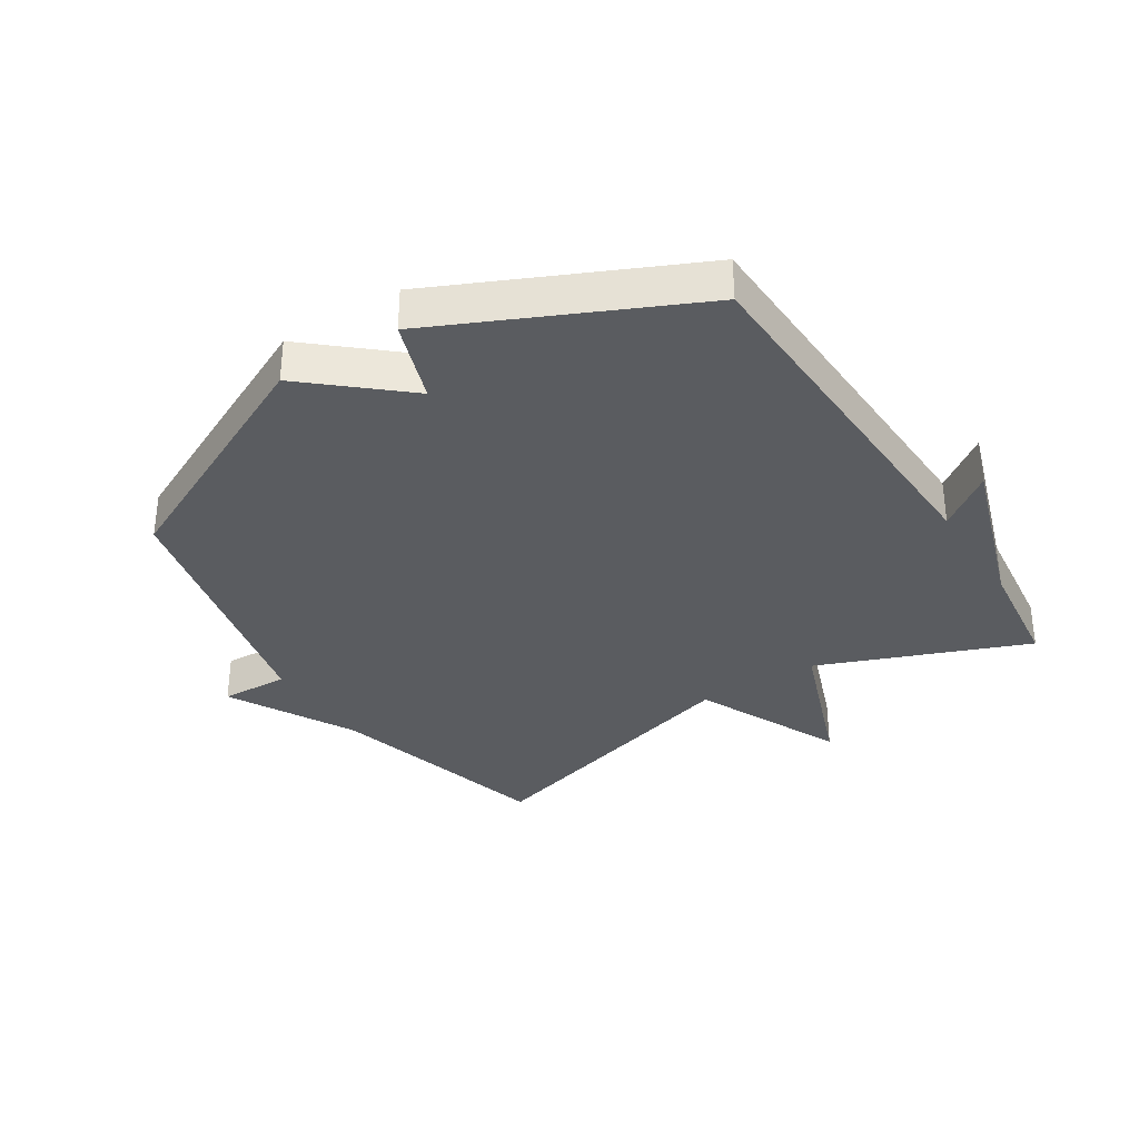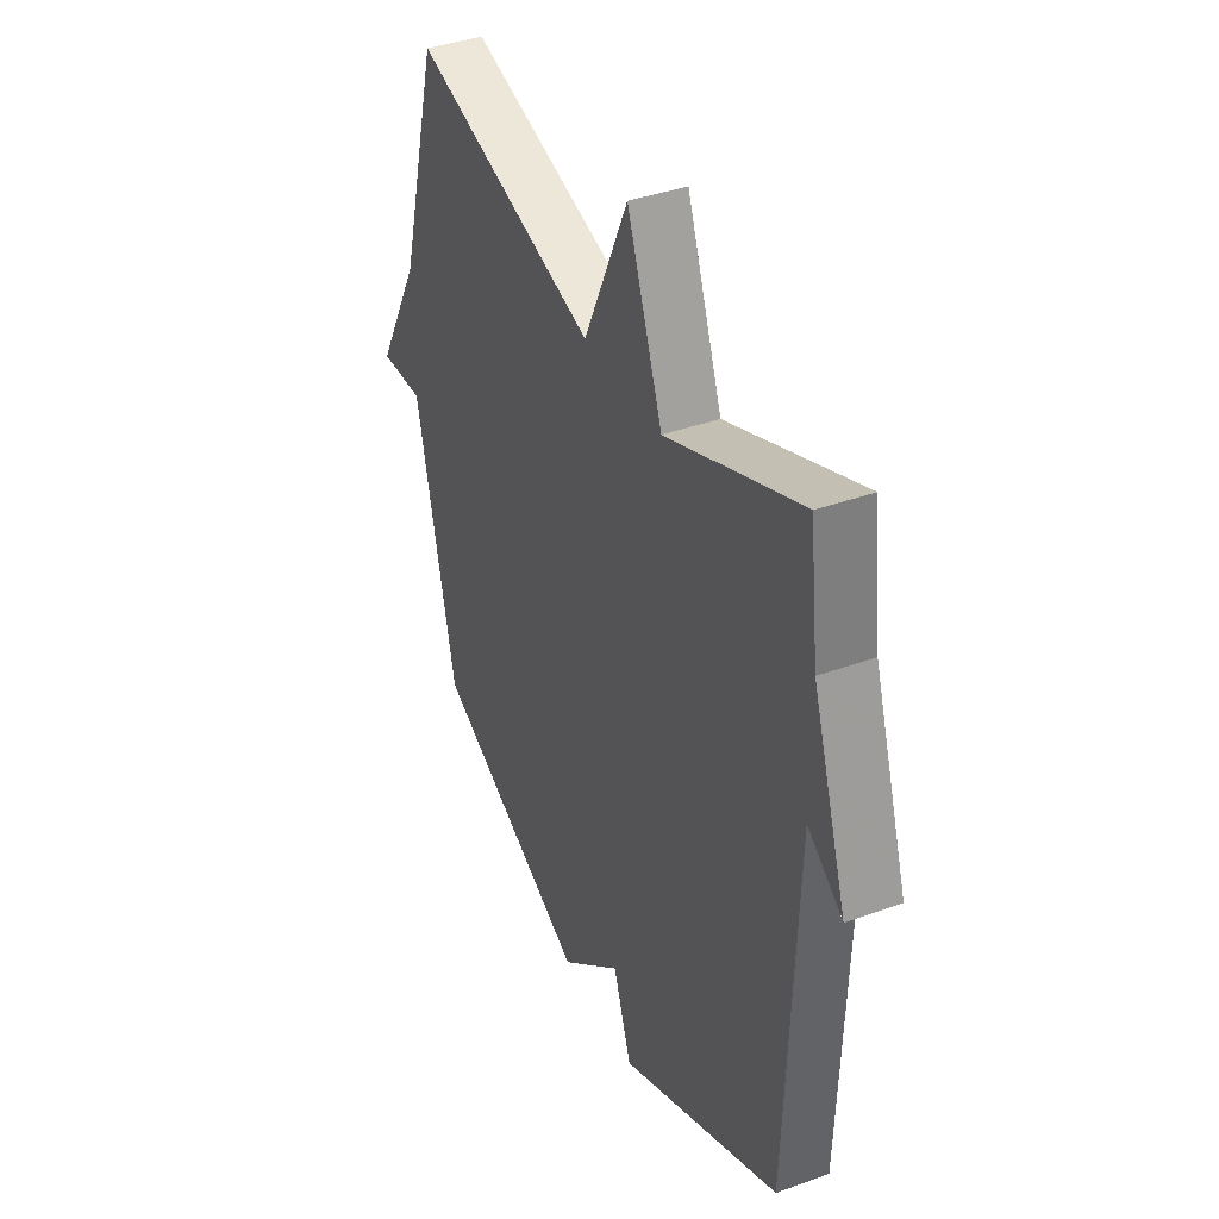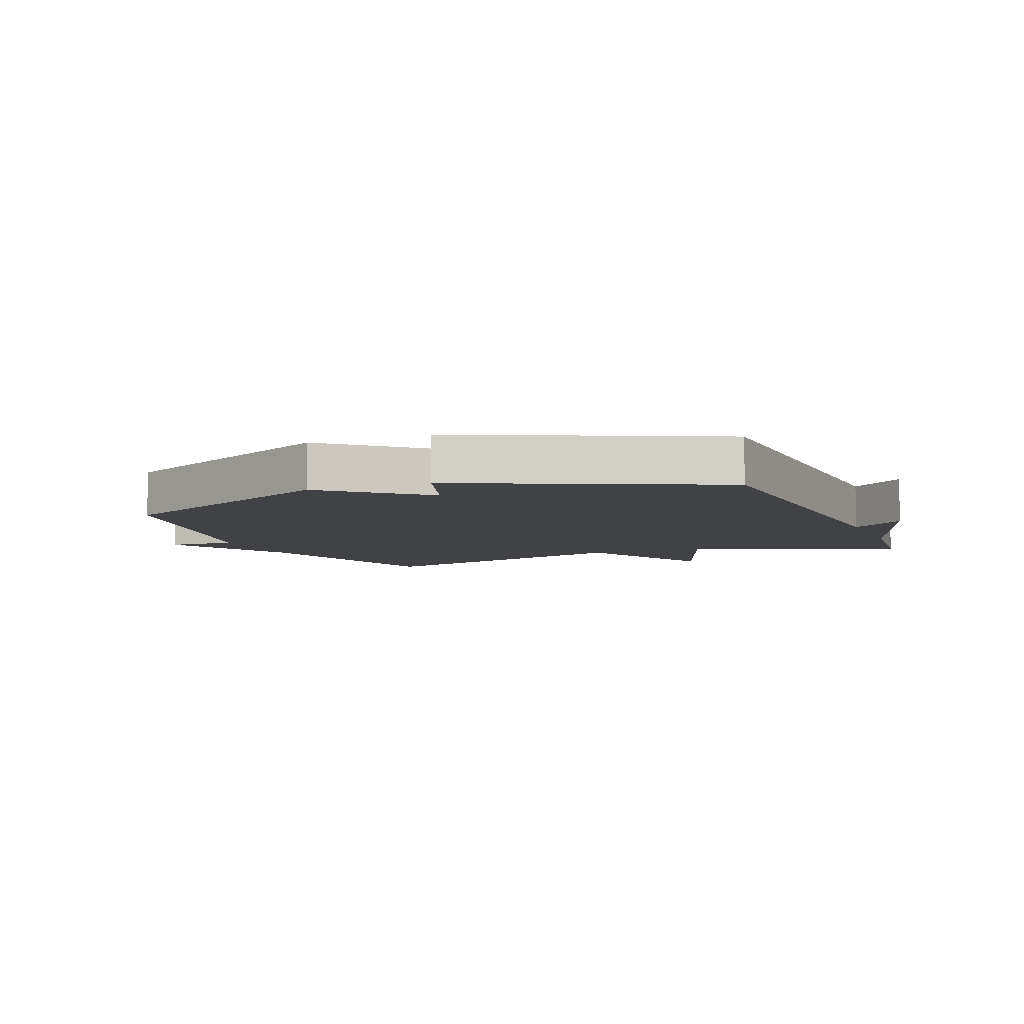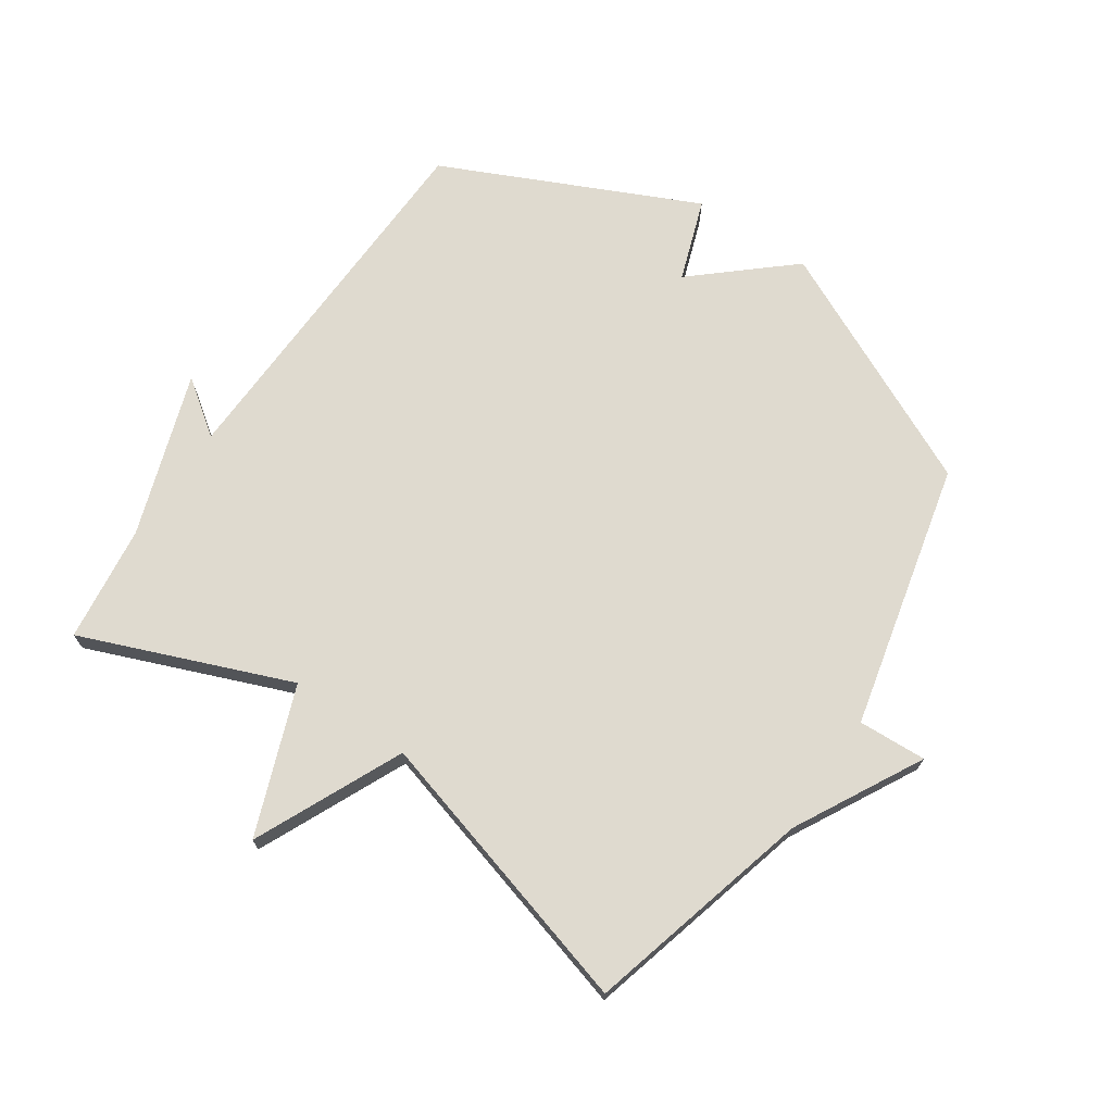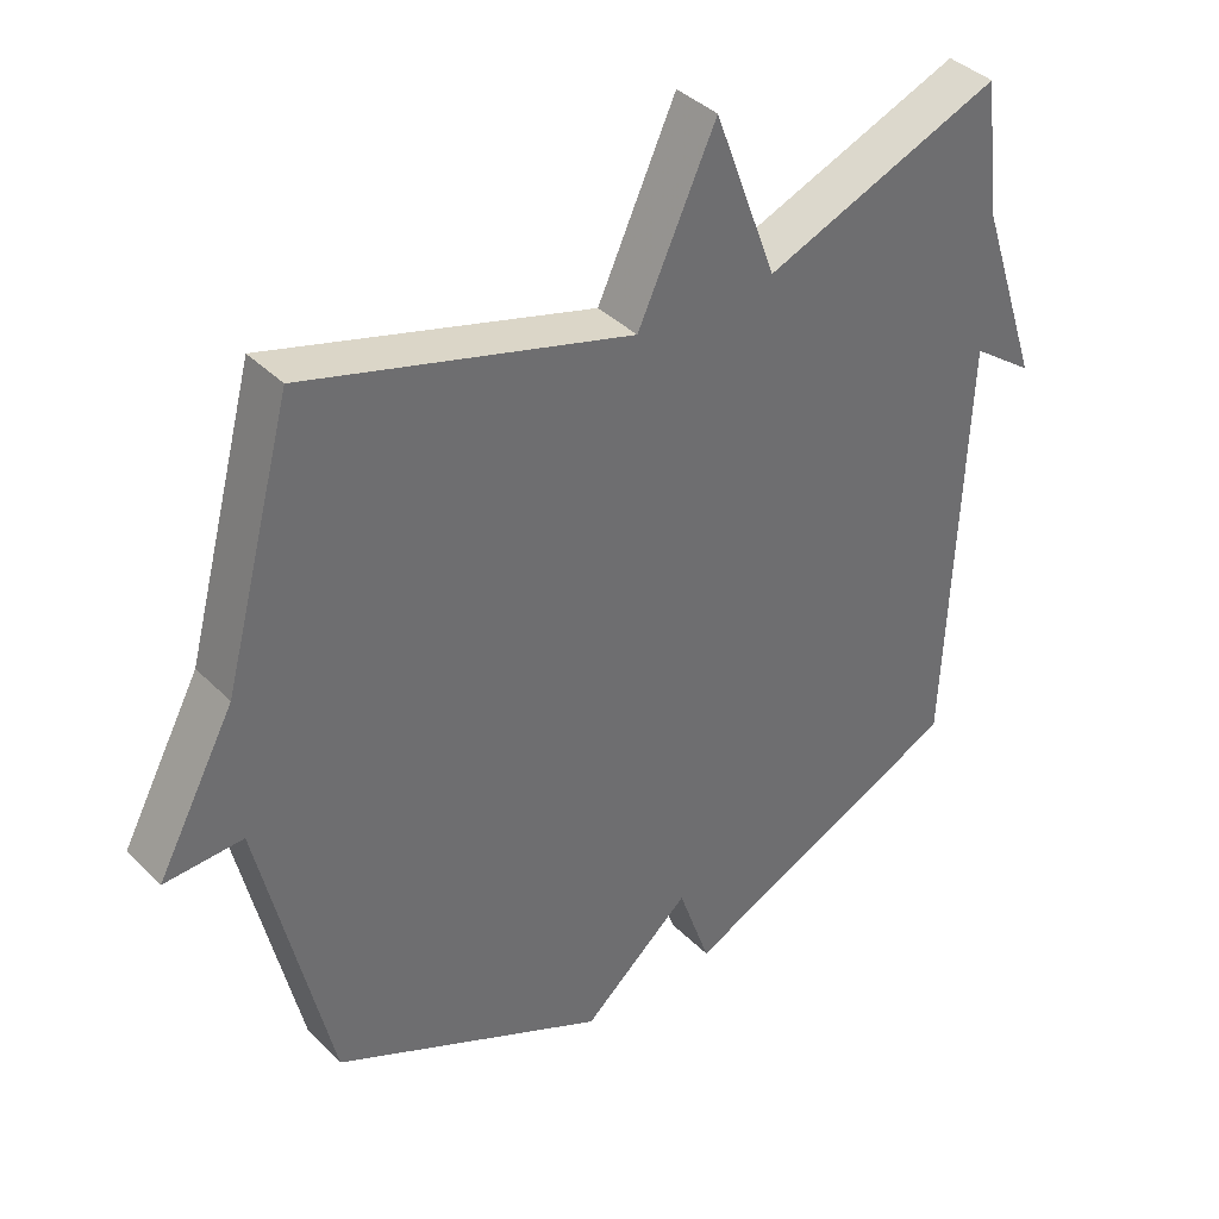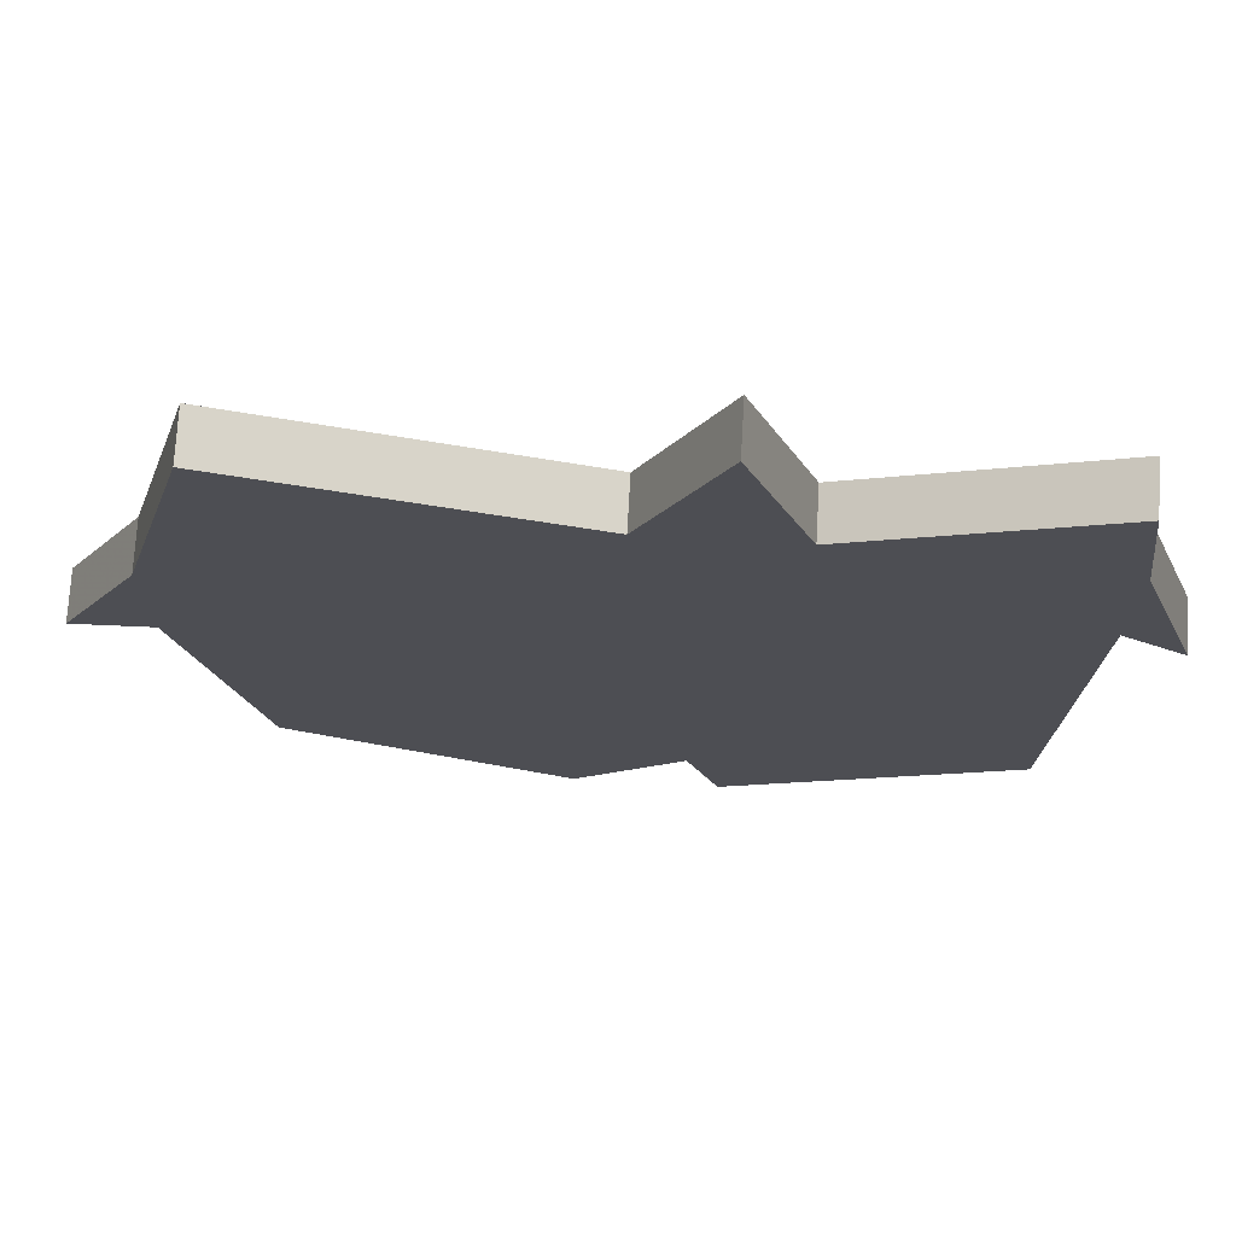
<metadata>
{"format":"obj","ext":"obj","renderer":"f3d","projection":"perspective","resolution":1024,"background":"white","views":[{"elev":-34.2,"azim":-147.5,"up":"+Y"},{"elev":39.1,"azim":-114.3,"up":"+Z"},{"elev":-6.7,"azim":-157.7,"up":"+Y"},{"elev":70.9,"azim":33.9,"up":"+Y"},{"elev":38.7,"azim":141.0,"up":"+Z"},{"elev":72.6,"azim":-176.7,"up":"+Z"}]}
</metadata>
<code>
v 0.5 0.07 0.5
v 0.599 0.07 0.132
v 0.71 0.07 -0.073
v 0.599 0.07 -0.068
v 0.5 0.07 -0.5
v 0.109 0.07 -0.688
v -0.045 0.07 -0.555
v -0.091 0.07 -0.688
v -0.5 0.07 -0.5
v -0.523 0.07 0.11
v -0.611 0.07 0.046
v -0.523 0.07 0.31
v -0.5 0.07 0.5
v -0.162 0.07 0.367
v -0.073 0.07 0.606
v 0.038 0.07 0.367
v 0.5 0 0.5
v 0.599 0 0.132
v 0.71 0 -0.073
v 0.599 0 -0.068
v 0.5 0 -0.5
v 0.109 0 -0.688
v -0.045 0 -0.555
v -0.091 0 -0.688
v -0.5 0 -0.5
v -0.523 0 0.11
v -0.611 0 0.046
v -0.523 0 0.31
v -0.5 0 0.5
v -0.162 0 0.367
v -0.073 0 0.606
v 0.038 0 0.367
f 14 15 16
f 12 13 14
f 12 14 16
f 10 11 12
f 10 12 16
f 9 10 16
f 8 9 16
f 7 8 16
f 16 1 2
f 7 16 2
f 6 7 2
f 5 6 2
f 4 5 2
f 2 3 4
f 32 31 30
f 30 29 28
f 32 30 28
f 28 27 26
f 32 28 26
f 32 26 25
f 32 25 24
f 32 24 23
f 18 17 32
f 18 32 23
f 18 23 22
f 18 22 21
f 18 21 20
f 20 19 18
f 1 17 18 2
f 2 18 19 3
f 3 19 20 4
f 4 20 21 5
f 5 21 22 6
f 6 22 23 7
f 7 23 24 8
f 8 24 25 9
f 9 25 26 10
f 10 26 27 11
f 11 27 28 12
f 12 28 29 13
f 13 29 30 14
f 14 30 31 15
f 15 31 32 16
f 16 32 17 1

</code>
